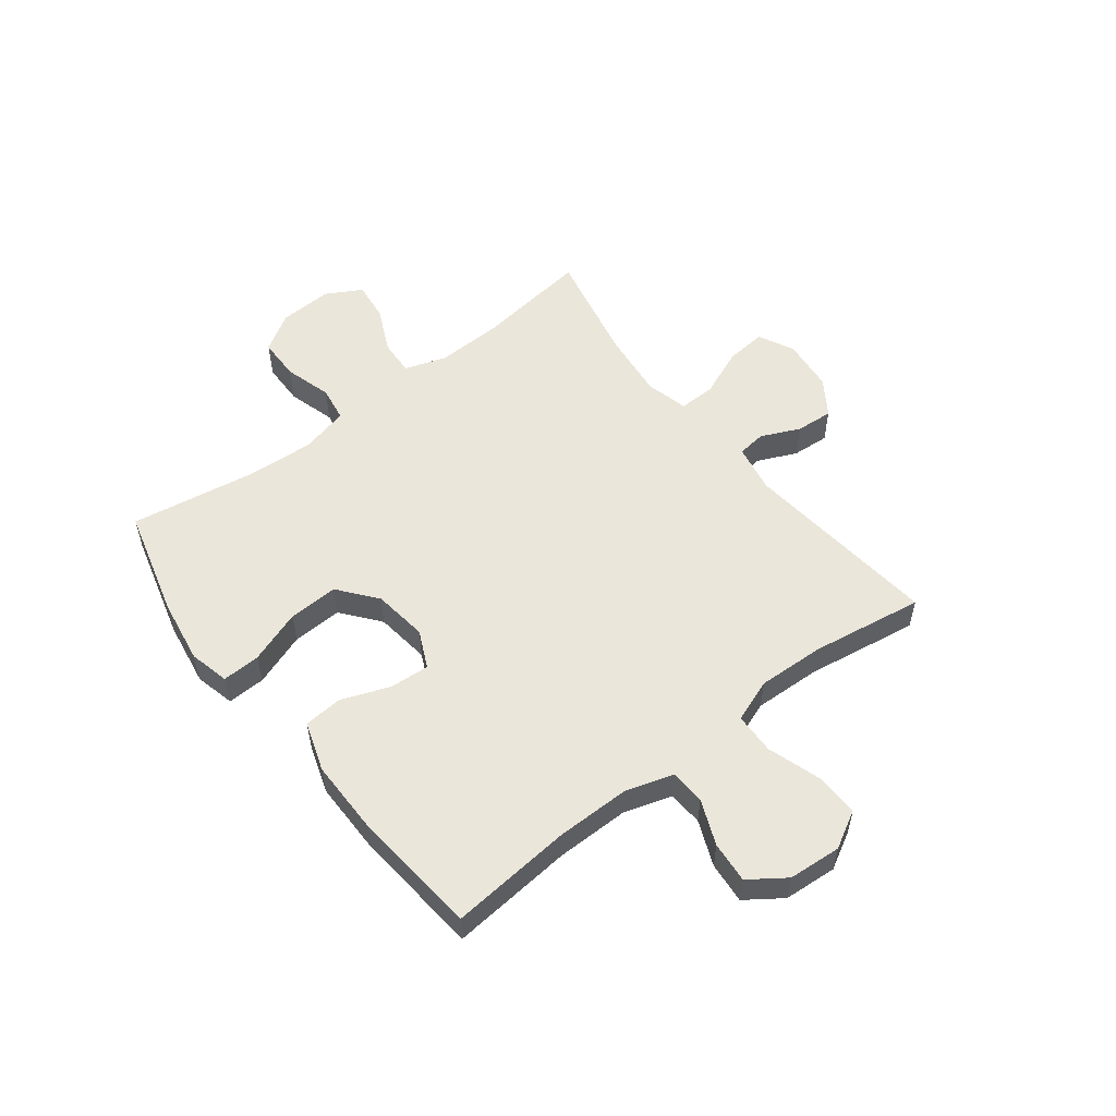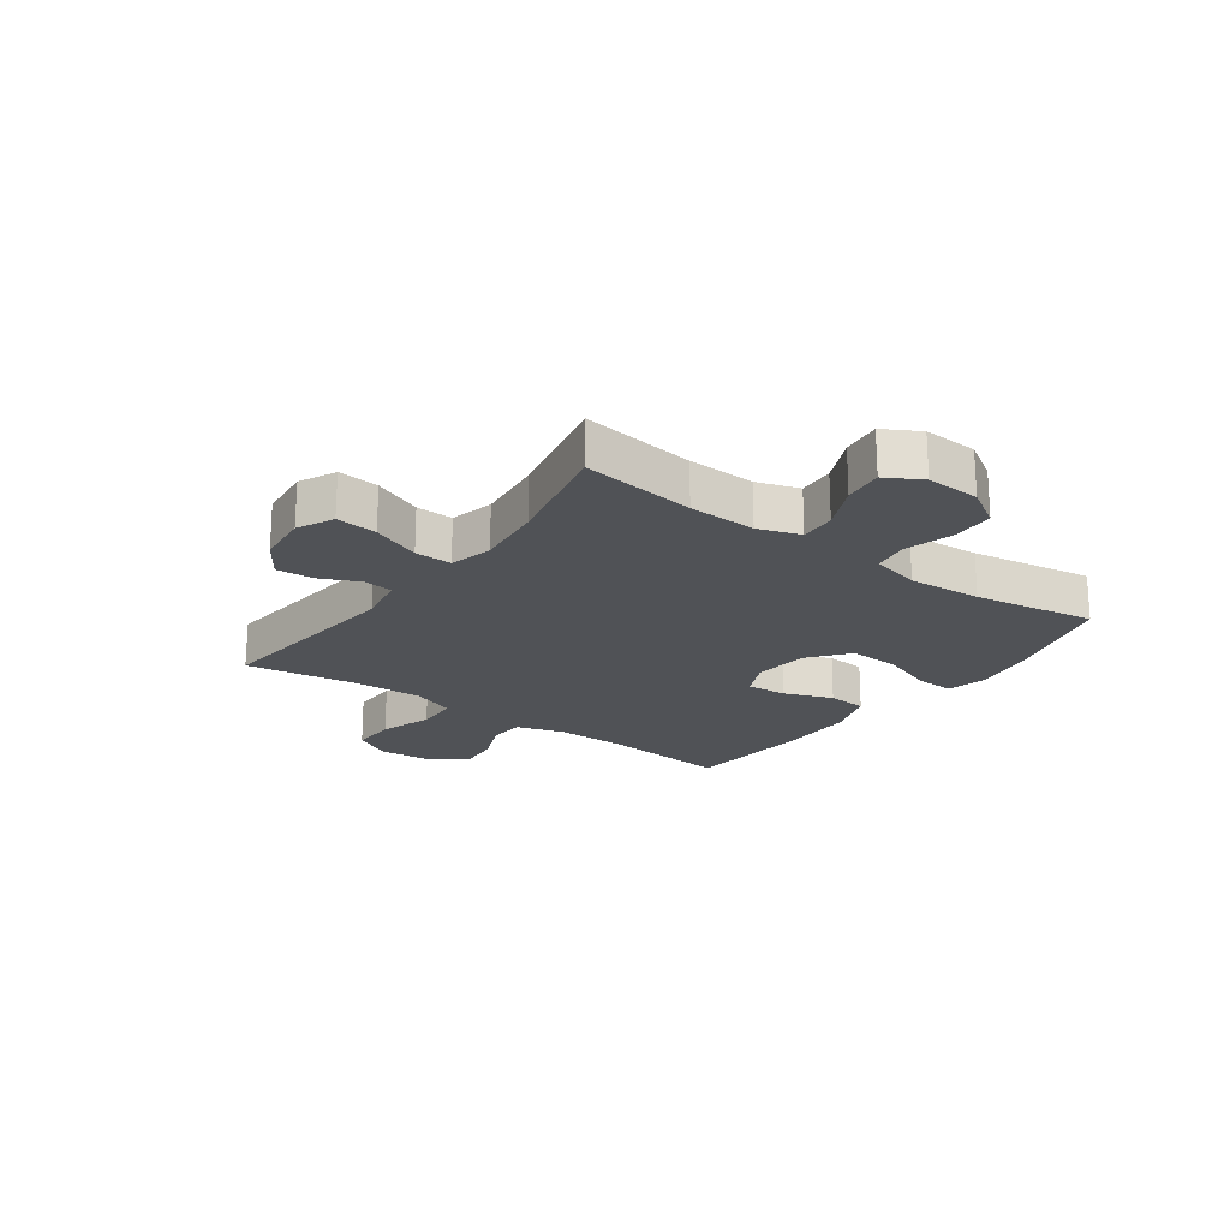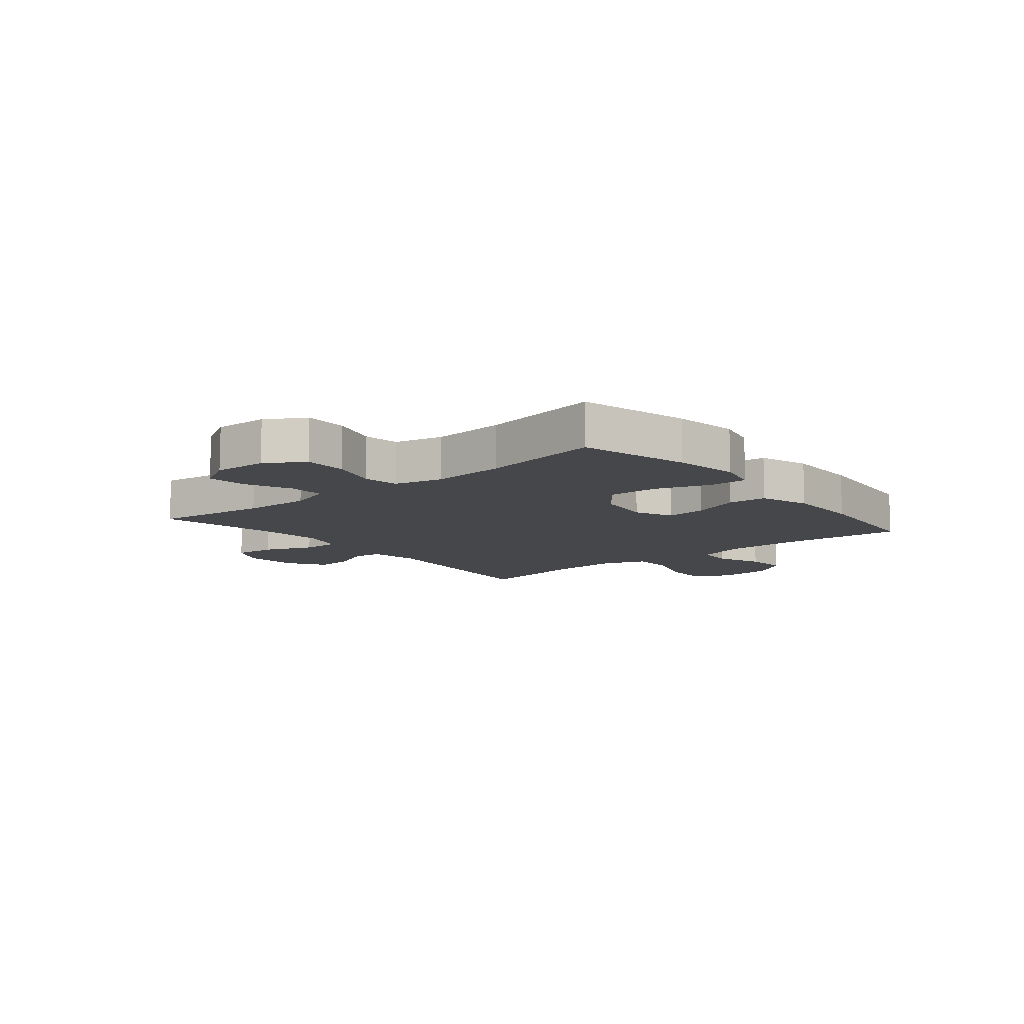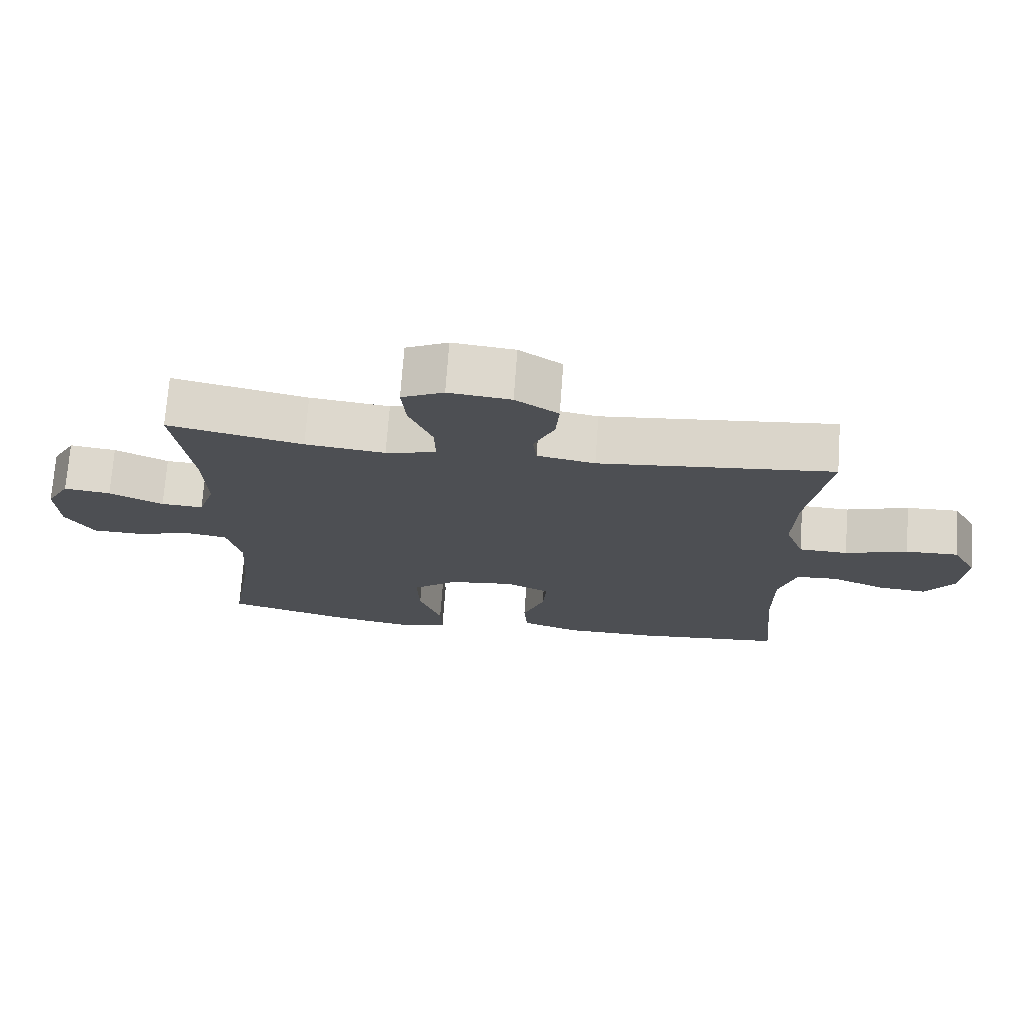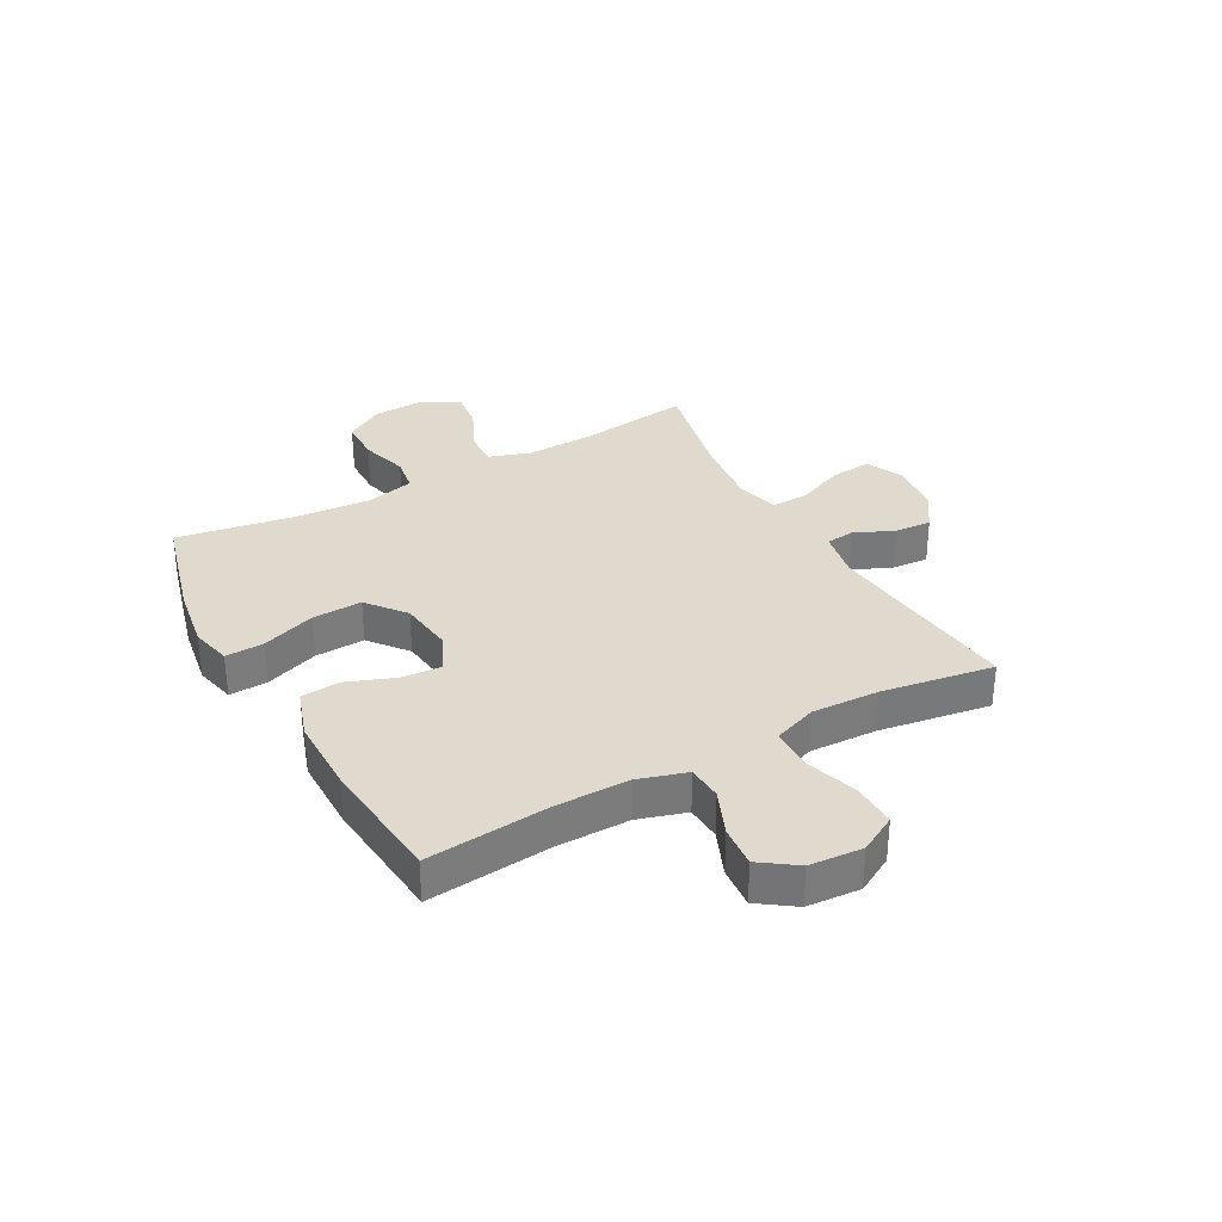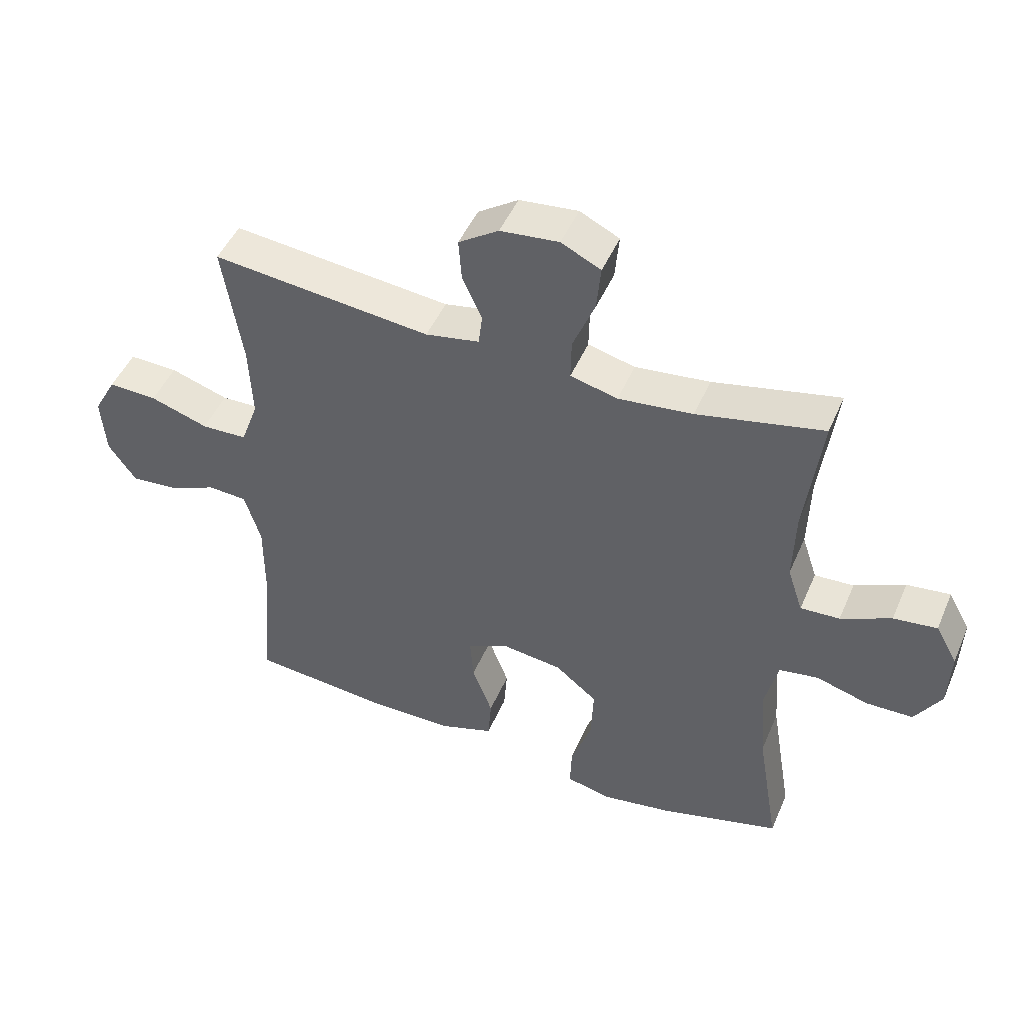
<metadata>
{"format":"obj","ext":"obj","renderer":"f3d","projection":"perspective","resolution":1024,"background":"white","views":[{"elev":54.9,"azim":-127.8,"up":"+Y"},{"elev":-21.0,"azim":54.0,"up":"+Y"},{"elev":-10.6,"azim":129.4,"up":"+Y"},{"elev":72.4,"azim":-175.8,"up":"+Z"},{"elev":32.9,"azim":-118.9,"up":"+Y"},{"elev":47.3,"azim":22.6,"up":"+Z"}]}
</metadata>
<code>
o path8296
v 0.2994 0.0375 0.436
v 0.1774 0.0375 0.4224
v 0.1003 0.0375 0.4418
v 0.1016 0.0375 0.508
v 0.1374 0.0375 0.5954
v 0.1443 0.0375 0.6689
v 0.07972 0.0375 0.7004
v -0.01591 0.0375 0.6905
v -0.08133 0.0375 0.6469
v -0.07628 0.0375 0.5798
v -0.04442 0.0375 0.5093
v -0.05038 0.0375 0.4579
v -0.1386 0.0375 0.4416
v -0.4969 0.0375 0.4798
v -0.4649 0.0375 0.2773
v -0.4598 0.0375 0.1566
v -0.4884 0.0375 0.07874
v -0.5632 0.0375 0.07656
v -0.6582 0.0375 0.1075
v -0.7384 0.0375 0.1101
v -0.7753 0.0375 0.04327
v -0.768 0.0375 -0.05268
v -0.7225 0.0375 -0.1172
v -0.648 0.0375 -0.1107
v -0.5665 0.0375 -0.07702
v -0.5033 0.0375 -0.08104
v -0.4766 0.0375 -0.1674
v -0.4768 0.0375 -0.3
v -0.4969 0.0375 -0.5219
v -0.2685 0.0375 -0.5439
v -0.1317 0.0375 -0.5438
v -0.04215 0.0375 -0.5139
v -0.0368 0.0375 -0.4438
v -0.06998 0.0375 -0.3569
v -0.07535 0.0375 -0.2847
v -0.007999 0.0375 -0.253
v 0.09116 0.0375 -0.2656
v 0.1598 0.0375 -0.3207
v 0.1562 0.0375 -0.4109
v 0.1221 0.0375 -0.5075
v 0.1198 0.0375 -0.5764
v 0.1927 0.0375 -0.5935
v 0.3088 0.0375 -0.5748
v 0.505 0.0375 -0.5219
v 0.4688 0.0375 -0.305
v 0.4593 0.0375 -0.1742
v 0.4803 0.0375 -0.08644
v 0.5443 0.0375 -0.07626
v 0.6297 0.0375 -0.1013
v 0.7065 0.0375 -0.09998
v 0.7496 0.0375 -0.03102
v 0.7534 0.0375 0.06552
v 0.7176 0.0375 0.1293
v 0.6465 0.0375 0.1205
v 0.5643 0.0375 0.08249
v 0.5001 0.0375 0.07902
v 0.4751 0.0375 0.1545
v 0.4787 0.0375 0.2753
v 0.505 0.0375 0.4798
v 0.2994 -0.0375 0.436
v 0.1774 -0.0375 0.4224
v 0.1003 -0.0375 0.4418
v 0.1016 -0.0375 0.508
v 0.1374 -0.0375 0.5954
v 0.1443 -0.0375 0.6689
v 0.07972 -0.0375 0.7004
v -0.01591 -0.0375 0.6905
v -0.08133 -0.0375 0.6469
v -0.07628 -0.0375 0.5798
v -0.04442 -0.0375 0.5093
v -0.05038 -0.0375 0.4579
v -0.1386 -0.0375 0.4416
v -0.4969 -0.0375 0.4798
v -0.4649 -0.0375 0.2773
v -0.4598 -0.0375 0.1566
v -0.4884 -0.0375 0.07874
v -0.5632 -0.0375 0.07656
v -0.6582 -0.0375 0.1075
v -0.7384 -0.0375 0.1101
v -0.7753 -0.0375 0.04327
v -0.768 -0.0375 -0.05268
v -0.7225 -0.0375 -0.1172
v -0.648 -0.0375 -0.1107
v -0.5665 -0.0375 -0.07702
v -0.5033 -0.0375 -0.08104
v -0.4766 -0.0375 -0.1674
v -0.4768 -0.0375 -0.3
v -0.4969 -0.0375 -0.5219
v -0.2685 -0.0375 -0.5439
v -0.1317 -0.0375 -0.5438
v -0.04215 -0.0375 -0.5139
v -0.0368 -0.0375 -0.4438
v -0.06998 -0.0375 -0.3569
v -0.07535 -0.0375 -0.2847
v -0.007999 -0.0375 -0.253
v 0.09116 -0.0375 -0.2656
v 0.1598 -0.0375 -0.3207
v 0.1562 -0.0375 -0.4109
v 0.1221 -0.0375 -0.5075
v 0.1198 -0.0375 -0.5764
v 0.1927 -0.0375 -0.5935
v 0.3088 -0.0375 -0.5748
v 0.505 -0.0375 -0.5219
v 0.4688 -0.0375 -0.305
v 0.4593 -0.0375 -0.1742
v 0.4803 -0.0375 -0.08644
v 0.5443 -0.0375 -0.07626
v 0.6297 -0.0375 -0.1013
v 0.7065 -0.0375 -0.09998
v 0.7496 -0.0375 -0.03102
v 0.7534 -0.0375 0.06552
v 0.7176 -0.0375 0.1293
v 0.6465 -0.0375 0.1205
v 0.5643 -0.0375 0.08249
v 0.5001 -0.0375 0.07902
v 0.4751 -0.0375 0.1545
v 0.4787 -0.0375 0.2753
v 0.505 -0.0375 0.4798
v 0.1443 0.0375 0.6689
v 0.1443 0.0375 0.6689
v 0.07972 0.0375 0.7004
v -0.01591 0.0375 0.6905
v -0.08133 0.0375 0.6469
v -0.08133 0.0375 0.6469
v 0.1374 0.0375 0.5954
v -0.07628 0.0375 0.5798
v 0.1016 0.0375 0.508
v -0.04442 0.0375 0.5093
v -0.05038 0.0375 0.4579
v -0.05038 0.0375 0.4579
v 0.1003 0.0375 0.4418
v 0.1003 0.0375 0.4418
v 0.505 0.0375 0.4798
v 0.505 0.0375 0.4798
v 0.2994 0.0375 0.436
v -0.1386 0.0375 0.4416
v -0.4969 0.0375 0.4798
v -0.4969 0.0375 0.4798
v 0.1774 0.0375 0.4224
v -0.4649 0.0375 0.2773
v 0.4787 0.0375 0.2753
v -0.4598 0.0375 0.1566
v 0.4751 0.0375 0.1545
v -0.4884 0.0375 0.07874
v -0.4884 0.0375 0.07874
v 0.5001 0.0375 0.07902
v 0.5001 0.0375 0.07902
v 0.7534 0.0375 0.06552
v 0.7176 0.0375 0.1293
v 0.7176 0.0375 0.1293
v 0.6465 0.0375 0.1205
v 0.5643 0.0375 0.08249
v -0.6582 0.0375 0.1075
v -0.7384 0.0375 0.1101
v -0.7384 0.0375 0.1101
v -0.7753 0.0375 0.04327
v -0.5632 0.0375 0.07656
v 0.7496 0.0375 -0.03102
v -0.768 0.0375 -0.05268
v 0.7065 0.0375 -0.09998
v -0.7225 0.0375 -0.1172
v 0.6297 0.0375 -0.1013
v 0.5443 0.0375 -0.07626
v 0.4803 0.0375 -0.08644
v 0.4803 0.0375 -0.08644
v -0.5665 0.0375 -0.07702
v -0.5033 0.0375 -0.08104
v -0.5033 0.0375 -0.08104
v -0.648 0.0375 -0.1107
v -0.4766 0.0375 -0.1674
v 0.4593 0.0375 -0.1742
v -0.4768 0.0375 -0.3
v 0.4688 0.0375 -0.305
v -0.007999 0.0375 -0.253
v 0.09116 0.0375 -0.2656
v -0.07535 0.0375 -0.2847
v -0.07535 0.0375 -0.2847
v 0.1598 0.0375 -0.3207
v -0.06998 0.0375 -0.3569
v 0.1562 0.0375 -0.4109
v -0.0368 0.0375 -0.4438
v 0.1221 0.0375 -0.5075
v 0.505 0.0375 -0.5219
v 0.505 0.0375 -0.5219
v -0.04215 0.0375 -0.5139
v -0.04215 0.0375 -0.5139
v -0.4969 0.0375 -0.5219
v -0.4969 0.0375 -0.5219
v 0.1198 0.0375 -0.5764
v 0.1198 0.0375 -0.5764
v -0.1317 0.0375 -0.5438
v -0.2685 0.0375 -0.5439
v 0.3088 0.0375 -0.5748
v 0.1927 0.0375 -0.5935
v 0.1443 -0.0375 0.6689
v 0.1443 -0.0375 0.6689
v 0.07972 -0.0375 0.7004
v -0.01591 -0.0375 0.6905
v -0.08133 -0.0375 0.6469
v -0.08133 -0.0375 0.6469
v 0.1374 -0.0375 0.5954
v -0.07628 -0.0375 0.5798
v 0.1016 -0.0375 0.508
v -0.04442 -0.0375 0.5093
v -0.05038 -0.0375 0.4579
v -0.05038 -0.0375 0.4579
v 0.1003 -0.0375 0.4418
v 0.1003 -0.0375 0.4418
v 0.505 -0.0375 0.4798
v 0.505 -0.0375 0.4798
v 0.2994 -0.0375 0.436
v -0.1386 -0.0375 0.4416
v -0.4969 -0.0375 0.4798
v -0.4969 -0.0375 0.4798
v 0.1774 -0.0375 0.4224
v -0.4649 -0.0375 0.2773
v 0.4787 -0.0375 0.2753
v -0.4598 -0.0375 0.1566
v 0.4751 -0.0375 0.1545
v -0.4884 -0.0375 0.07874
v -0.4884 -0.0375 0.07874
v 0.5001 -0.0375 0.07902
v 0.5001 -0.0375 0.07902
v 0.7534 -0.0375 0.06552
v 0.7176 -0.0375 0.1293
v 0.7176 -0.0375 0.1293
v 0.6465 -0.0375 0.1205
v 0.5643 -0.0375 0.08249
v -0.6582 -0.0375 0.1075
v -0.7384 -0.0375 0.1101
v -0.7384 -0.0375 0.1101
v -0.7753 -0.0375 0.04327
v -0.5632 -0.0375 0.07656
v 0.7496 -0.0375 -0.03102
v -0.768 -0.0375 -0.05268
v 0.7065 -0.0375 -0.09998
v -0.7225 -0.0375 -0.1172
v 0.6297 -0.0375 -0.1013
v 0.5443 -0.0375 -0.07626
v 0.4803 -0.0375 -0.08644
v 0.4803 -0.0375 -0.08644
v -0.5665 -0.0375 -0.07702
v -0.5033 -0.0375 -0.08104
v -0.5033 -0.0375 -0.08104
v -0.648 -0.0375 -0.1107
v -0.4766 -0.0375 -0.1674
v 0.4593 -0.0375 -0.1742
v -0.4768 -0.0375 -0.3
v 0.4688 -0.0375 -0.305
v -0.007999 -0.0375 -0.253
v 0.09116 -0.0375 -0.2656
v -0.07535 -0.0375 -0.2847
v -0.07535 -0.0375 -0.2847
v 0.1598 -0.0375 -0.3207
v -0.06998 -0.0375 -0.3569
v 0.1562 -0.0375 -0.4109
v -0.0368 -0.0375 -0.4438
v 0.1221 -0.0375 -0.5075
v 0.505 -0.0375 -0.5219
v 0.505 -0.0375 -0.5219
v -0.04215 -0.0375 -0.5139
v -0.04215 -0.0375 -0.5139
v -0.4969 -0.0375 -0.5219
v -0.4969 -0.0375 -0.5219
v 0.1198 -0.0375 -0.5764
v 0.1198 -0.0375 -0.5764
v -0.1317 -0.0375 -0.5438
v -0.2685 -0.0375 -0.5439
v 0.3088 -0.0375 -0.5748
v 0.1927 -0.0375 -0.5935
f 249 256 269
f 215 219 211
f 218 252 250
f 212 250 205
f 240 251 247
f 255 267 257
f 203 204 207
f 240 239 222
f 243 252 220
f 249 269 259
f 234 228 238
f 251 254 247
f 269 256 270
f 234 224 227
f 234 238 236
f 204 203 202
f 219 240 222
f 220 252 218
f 218 250 212
f 201 202 203
f 245 229 235
f 248 252 246
f 268 255 248
f 249 254 256
f 202 198 199
f 207 250 215
f 229 242 233
f 233 243 220
f 237 245 235
f 219 217 211
f 222 239 228
f 216 212 213
f 228 234 227
f 229 245 242
f 238 228 239
f 211 217 209
f 230 232 229
f 232 235 229
f 218 212 216
f 205 250 207
f 250 251 215
f 215 251 219
f 246 252 243
f 268 248 263
f 255 252 248
f 205 207 204
f 267 255 268
f 197 201 195
f 242 243 233
f 261 257 267
f 247 254 249
f 270 258 265
f 198 202 201
f 227 224 225
f 198 201 197
f 251 240 219
f 270 256 258
f 120 7 66 196
f 7 8 67 66
f 8 124 200 67
f 5 6 65 64
f 9 10 69 68
f 4 5 64 63
f 10 11 70 69
f 11 130 206 70
f 132 4 63 208
f 134 1 60 210
f 12 13 72 71
f 13 138 214 72
f 2 3 62 61
f 1 2 61 60
f 14 15 74 73
f 58 59 118 117
f 15 16 75 74
f 57 58 117 116
f 16 145 221 75
f 147 57 116 223
f 52 150 226 111
f 53 54 113 112
f 54 55 114 113
f 19 155 231 78
f 20 21 80 79
f 18 19 78 77
f 55 56 115 114
f 17 18 77 76
f 51 52 111 110
f 21 22 81 80
f 50 51 110 109
f 22 23 82 81
f 49 50 109 108
f 48 49 108 107
f 165 48 107 241
f 25 168 244 84
f 24 25 84 83
f 23 24 83 82
f 26 27 86 85
f 46 47 106 105
f 27 28 87 86
f 45 46 105 104
f 36 37 96 95
f 177 36 95 253
f 37 38 97 96
f 34 35 94 93
f 38 39 98 97
f 33 34 93 92
f 39 40 99 98
f 184 45 104 260
f 186 33 92 262
f 28 188 264 87
f 40 190 266 99
f 31 32 91 90
f 30 31 90 89
f 29 30 89 88
f 43 44 103 102
f 42 43 102 101
f 41 42 101 100
f 173 193 180
f 139 135 143
f 142 174 176
f 136 129 174
f 164 171 175
f 179 181 191
f 127 131 128
f 164 146 163
f 167 144 176
f 173 183 193
f 158 162 152
f 175 171 178
f 193 194 180
f 158 151 148
f 158 160 162
f 128 126 127
f 143 146 164
f 144 142 176
f 142 136 174
f 125 127 126
f 169 159 153
f 172 170 176
f 192 172 179
f 173 180 178
f 126 123 122
f 131 139 174
f 153 157 166
f 157 144 167
f 161 159 169
f 143 135 141
f 146 152 163
f 140 137 136
f 152 151 158
f 153 166 169
f 162 163 152
f 135 133 141
f 154 153 156
f 156 153 159
f 142 140 136
f 129 131 174
f 174 139 175
f 139 143 175
f 170 167 176
f 192 187 172
f 179 172 176
f 129 128 131
f 191 192 179
f 121 119 125
f 166 157 167
f 185 191 181
f 171 173 178
f 194 189 182
f 122 125 126
f 151 149 148
f 122 121 125
f 175 143 164
f 194 182 180

</code>
